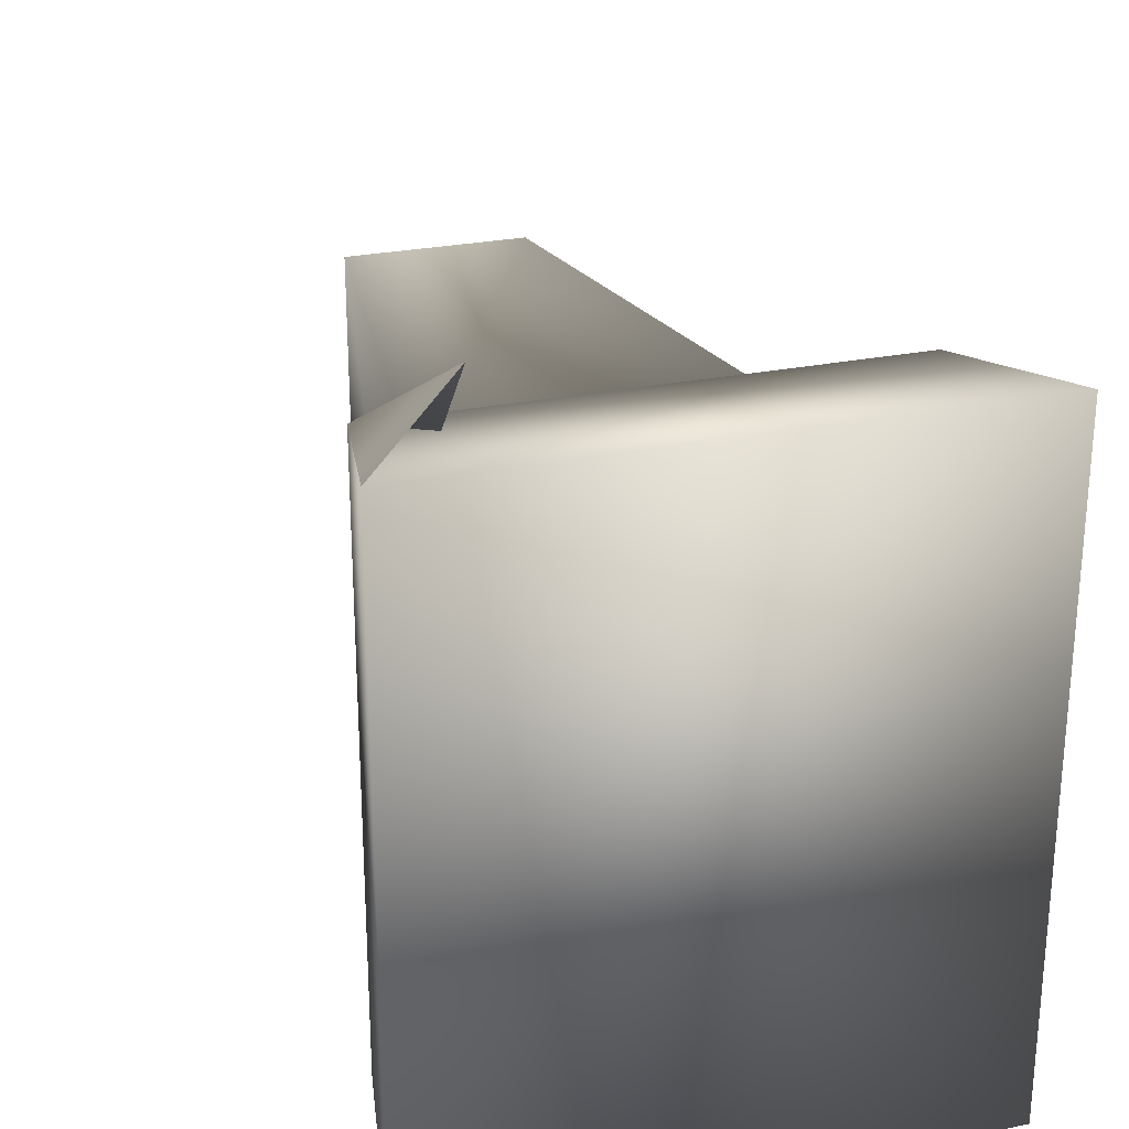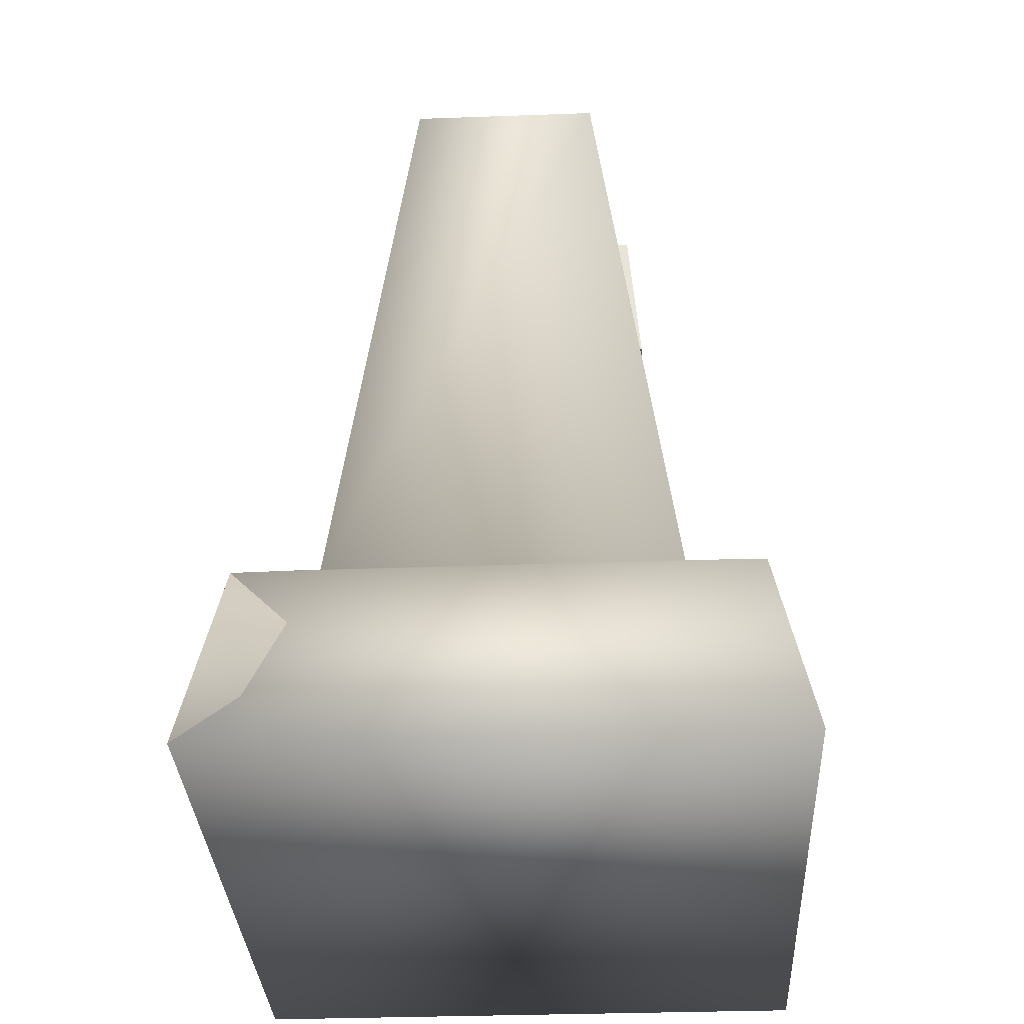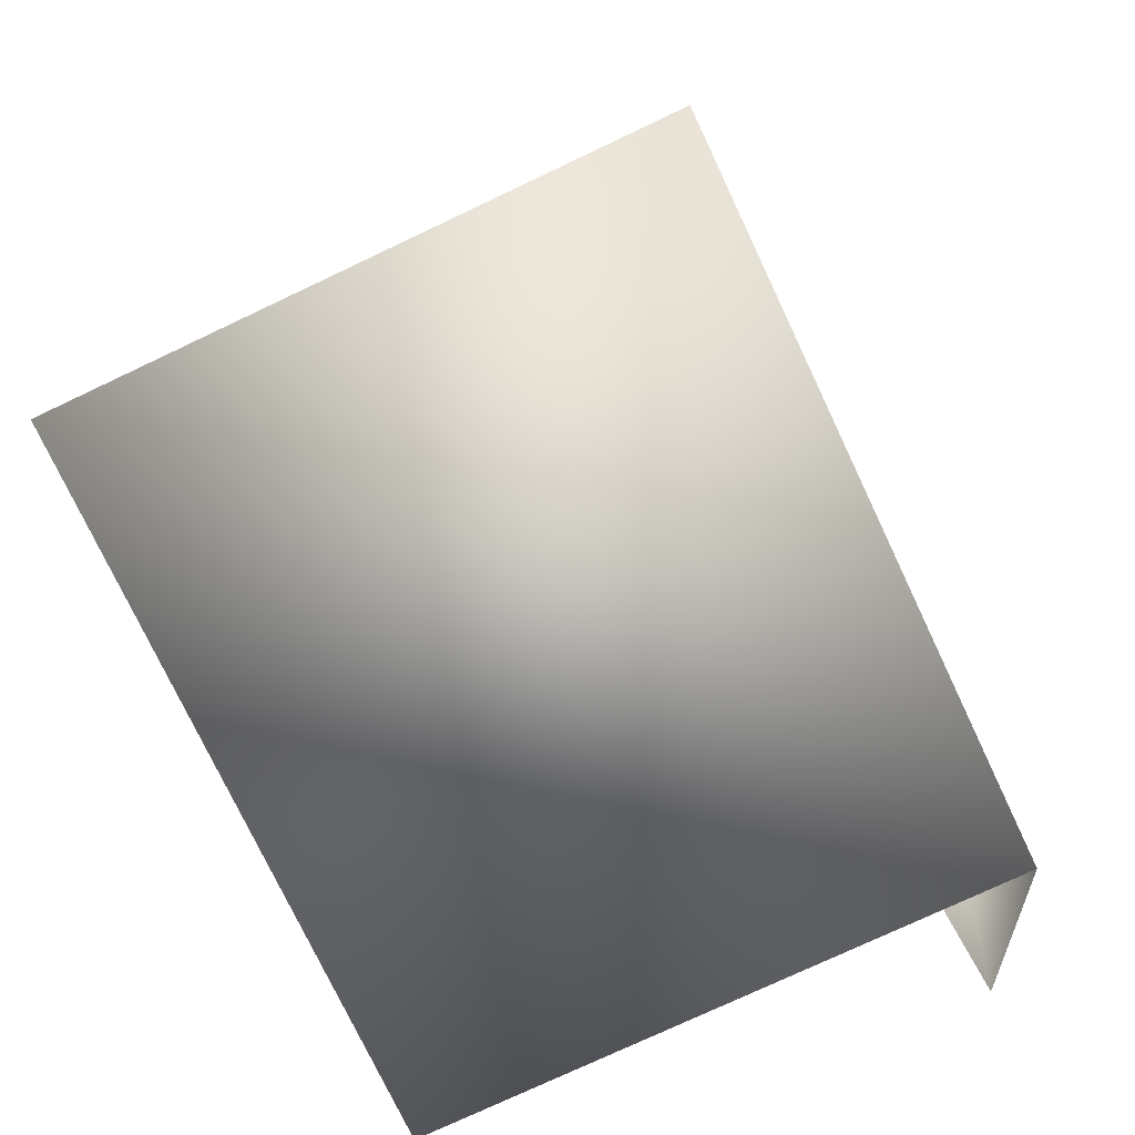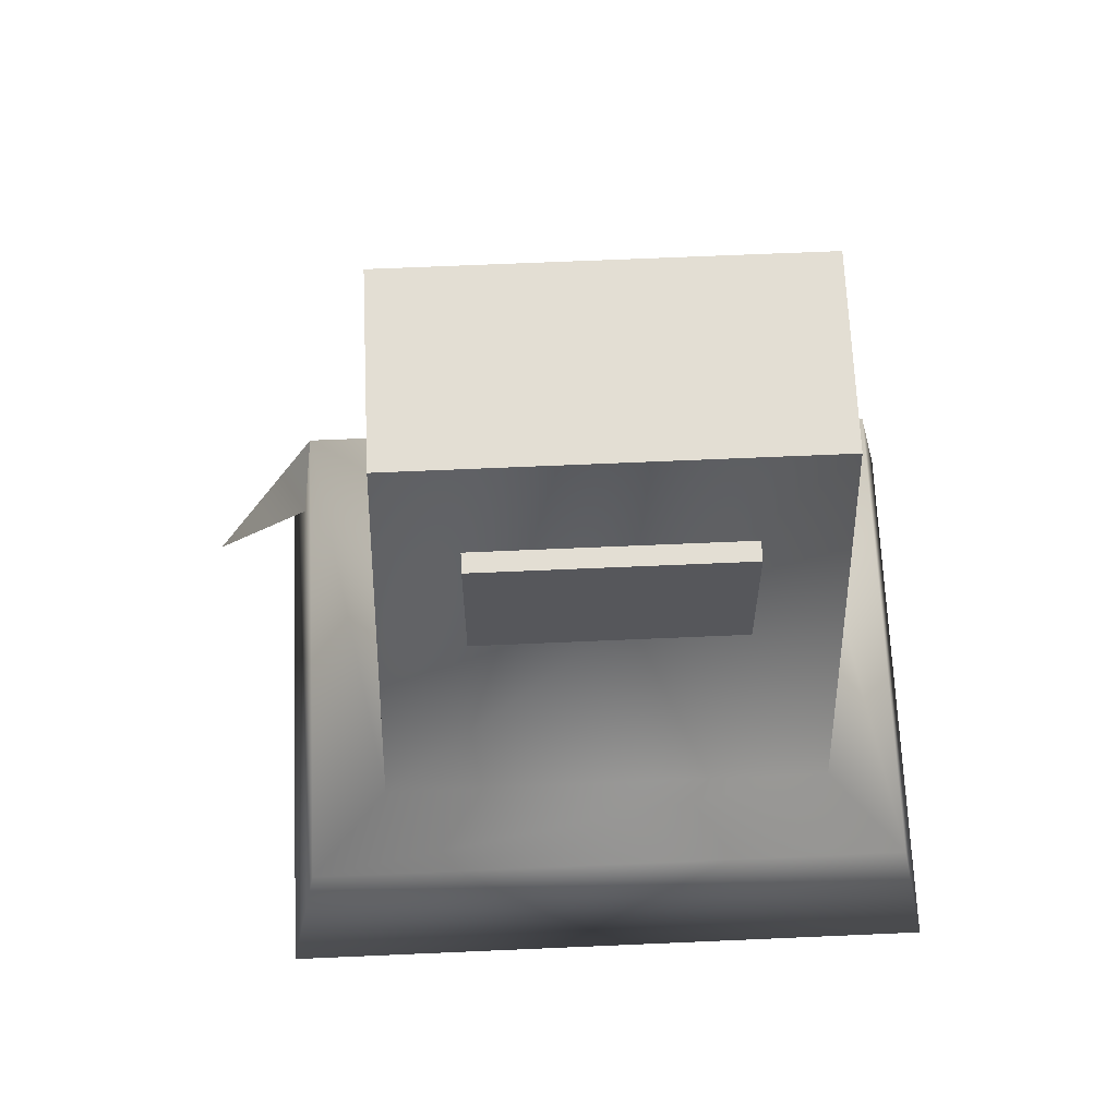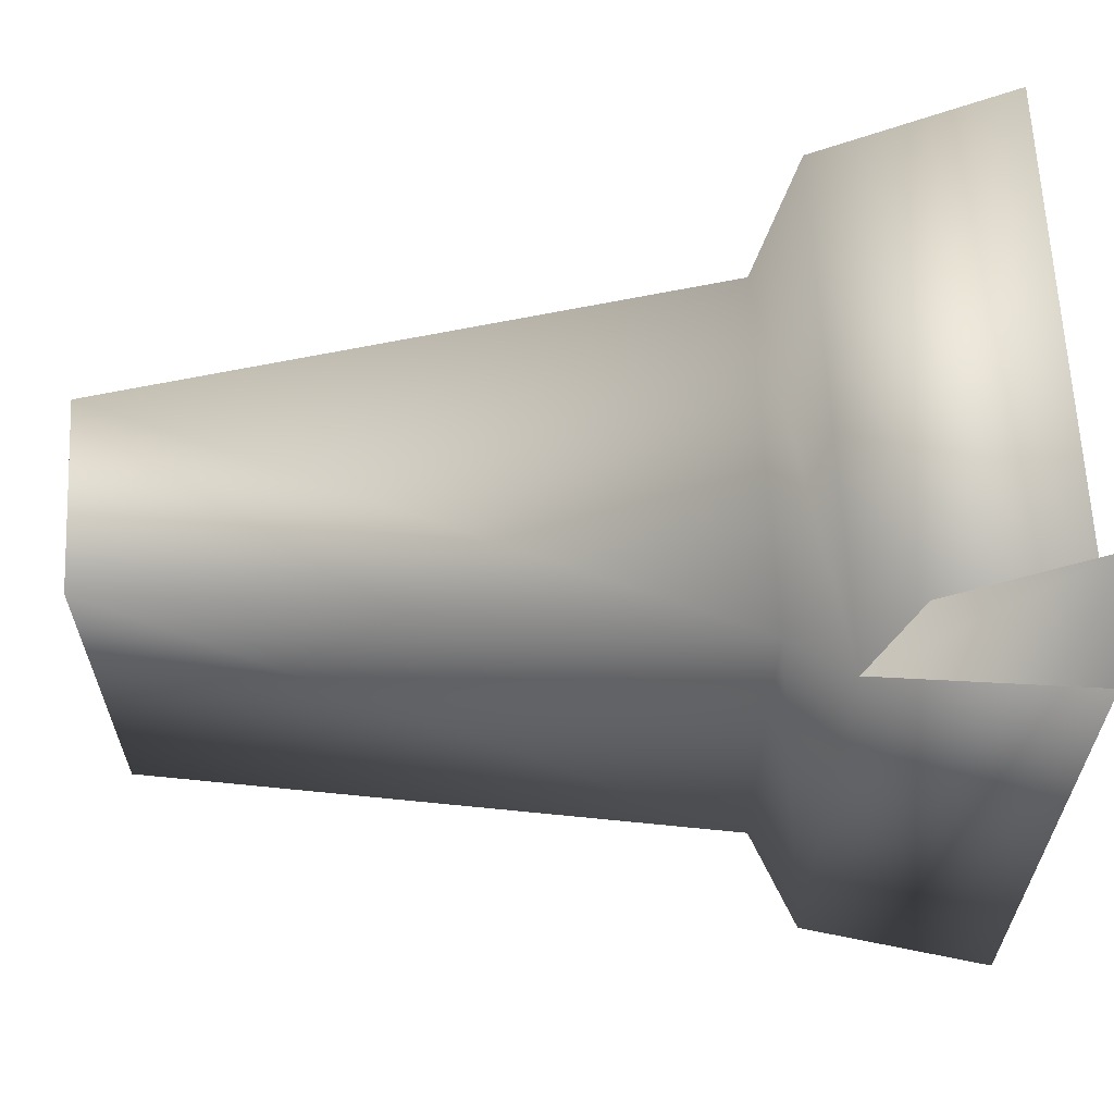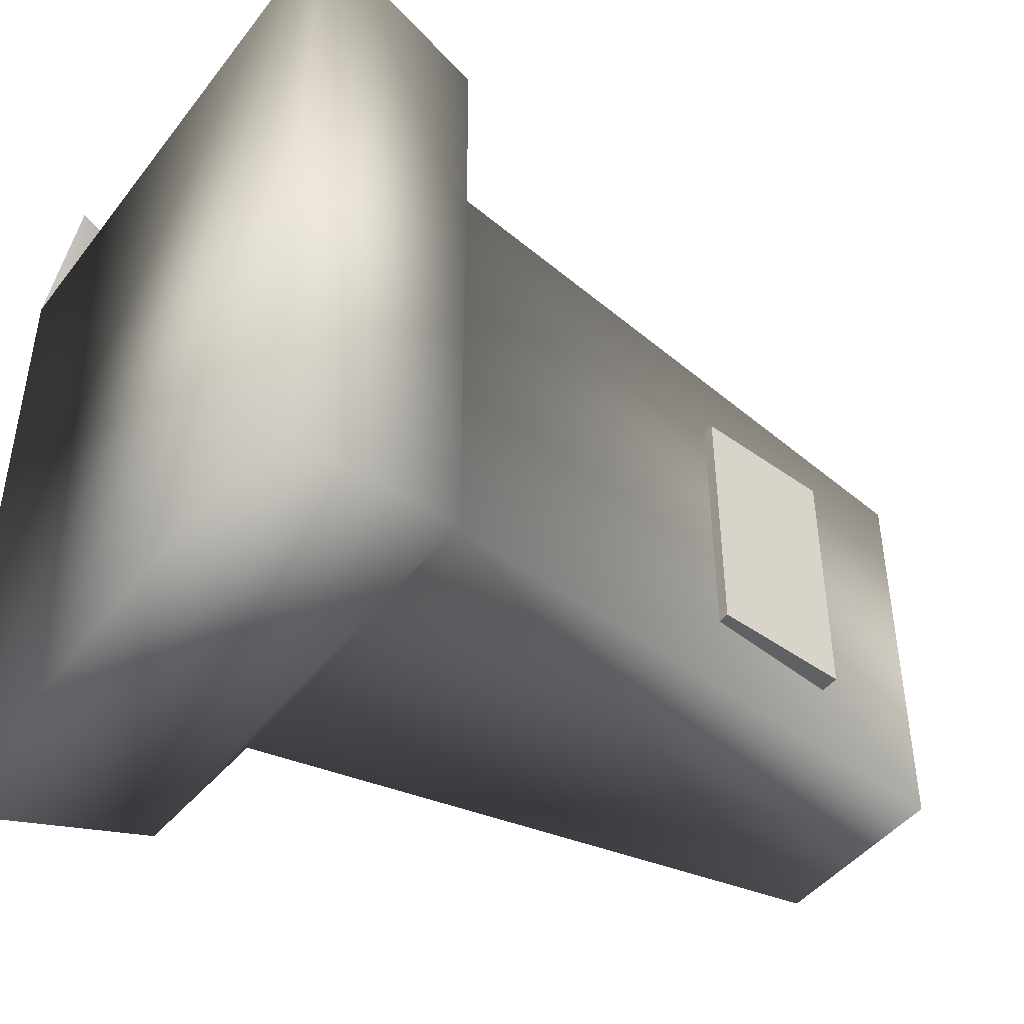
<metadata>
{"format":"obj","ext":"obj","renderer":"f3d","projection":"perspective","resolution":1024,"background":"white","views":[{"elev":26.2,"azim":-18.0,"up":"+Z"},{"elev":-32.5,"azim":2.9,"up":"+Y"},{"elev":-75.9,"azim":-154.7,"up":"+Y"},{"elev":67.2,"azim":87.5,"up":"+Y"},{"elev":63.4,"azim":-92.8,"up":"+Z"},{"elev":-45.0,"azim":54.9,"up":"+Z"}]}
</metadata>
<code>
o tombstonemonument02
v 0.3418 3.097 0.7555
v 0.3418 3.097 -0.7326
v -0.3541 3.097 0.7555
v -0.3541 3.097 -0.7326
v 0.3418 3.097 -0.7326
v 0.6418 0.8948 -0.8219
v -0.654 0.8948 -0.8219
v -0.3541 3.097 0.7555
v -0.654 0.8948 0.8448
v 0.3418 3.097 0.7555
v 0.6418 0.8948 0.8448
v -0.3541 3.097 -0.7326
v 0.9082 0.7135 -1.114
v 0.9082 0.7135 1.136
v 1.043 9.478e-09 1.271
v -0.654 0.8948 -0.8219
v 0.6418 0.8948 -0.8219
v 0.9082 0.7135 -1.114
v -0.9204 0.7135 -1.114
v -0.654 0.8948 0.8448
v -0.9204 0.7135 1.136
v 0.6418 0.8948 0.8448
v 0.9082 0.7135 1.136
v -0.9204 0.7135 -1.114
v 1.043 9.478e-09 -1.249
v -1.055 9.478e-09 -1.249
v -1.055 9.478e-09 1.271
v -1.055 9.478e-09 -1.249
v -0.9204 0.7135 1.136
v -1.055 9.478e-09 1.271
v 0.4791 2.613 0.4935
v 0.5234 2.085 0.4935
v 0.5234 2.085 -0.4588
v 0.3831 2.613 -0.4588
v 0.4791 2.613 -0.4588
v 0.5234 2.085 -0.4588
v 0.4274 2.085 -0.4588
v 0.3831 2.613 0.4935
v 0.4791 2.613 0.4935
v 0.4791 2.613 -0.4588
v 0.3831 2.613 -0.4588
v 0.4274 2.085 0.4935
v 0.5234 2.085 0.4935
v 0.4791 2.613 0.4935
v 0.3831 2.613 0.4935
v 0.4274 2.085 -0.4588
v 0.5234 2.085 -0.4588
v 0.5234 2.085 0.4935
v 0.4274 2.085 0.4935
v 0.4791 2.613 -0.4588
v -1.055 -1.006e-08 1.271
v -0.7724 -3.497e-08 1.581
v -0.9204 0.7135 1.136
v -0.654 0.8948 0.8448
g Geoset0
f 1 2 3
f 4 5 6
f 6 7 4
f 8 4 7
f 7 9 8
f 10 8 9
f 9 11 10
f 5 10 11
f 11 6 5
f 3 2 12
g Geoset1
f 13 14 15
f 16 17 18
f 18 19 16
f 20 16 19
f 19 21 20
f 22 20 21
f 21 23 22
f 17 22 23
f 23 18 17
f 24 13 25
f 15 25 13
f 26 25 15
f 15 27 26
f 25 28 24
f 29 24 28
f 28 30 29
f 14 29 30
f 30 15 14
g Geoset2
f 31 32 33
f 34 35 36
f 36 37 34
f 38 39 40
f 40 41 38
f 42 43 44
f 44 45 42
f 46 47 48
f 48 49 46
f 33 50 31
g Geoset3
f 51 52 53
f 54 53 52

</code>
